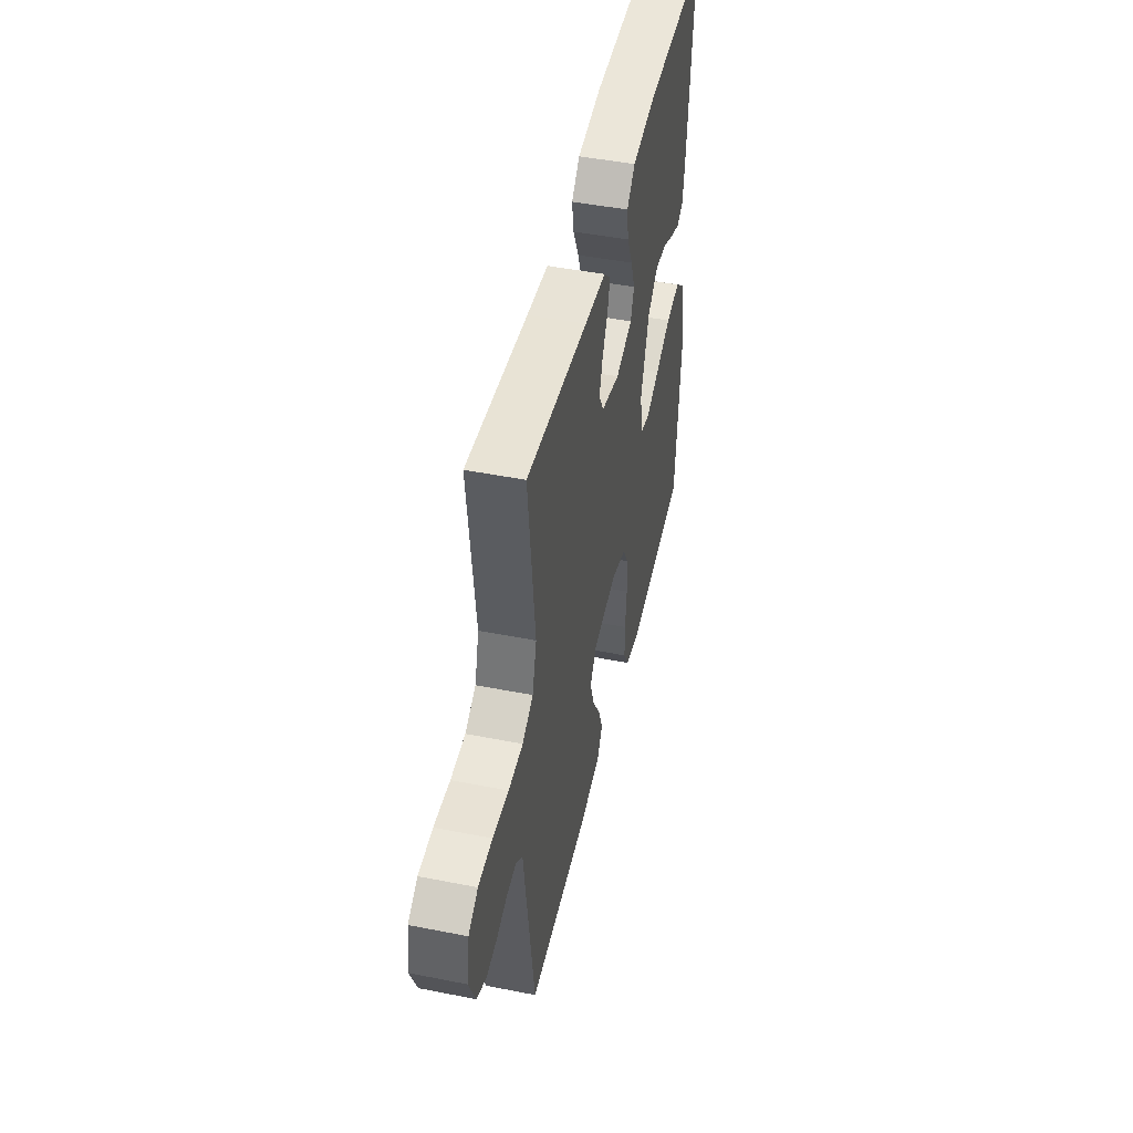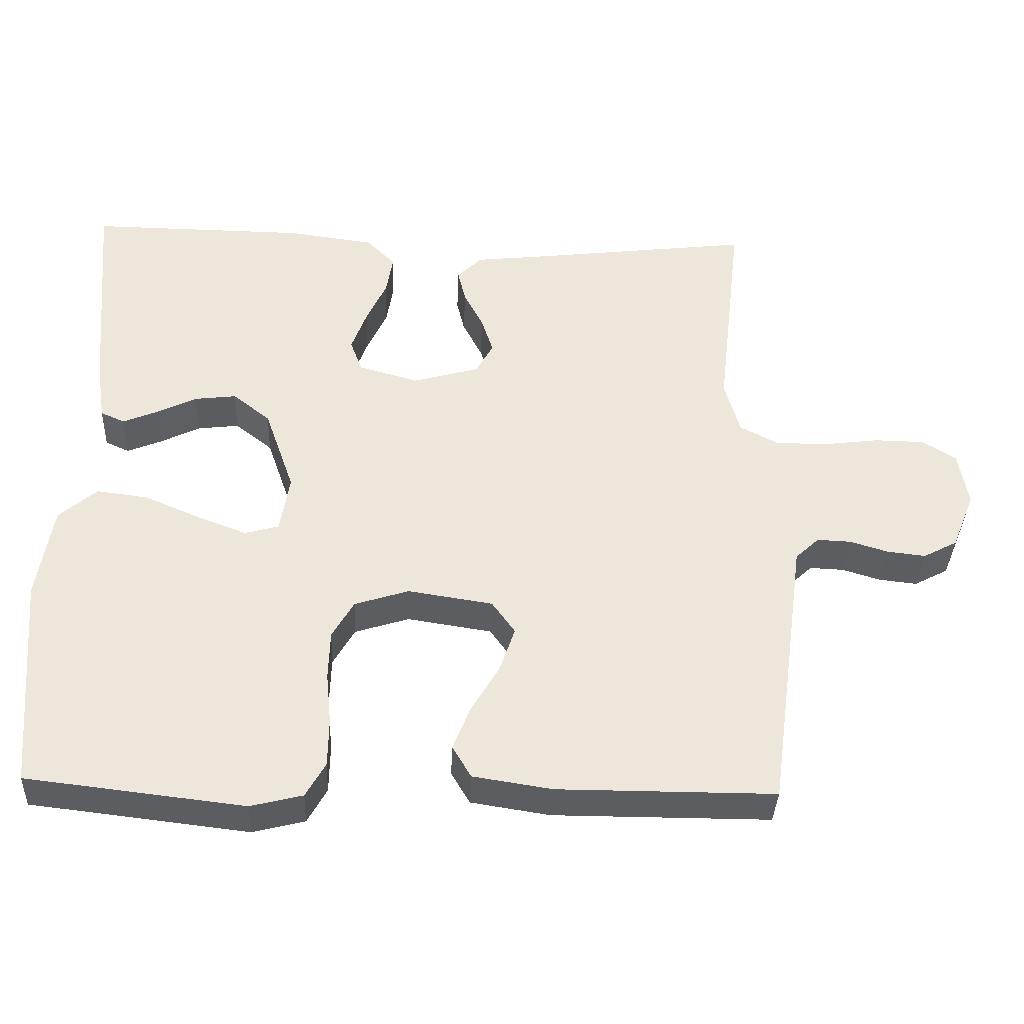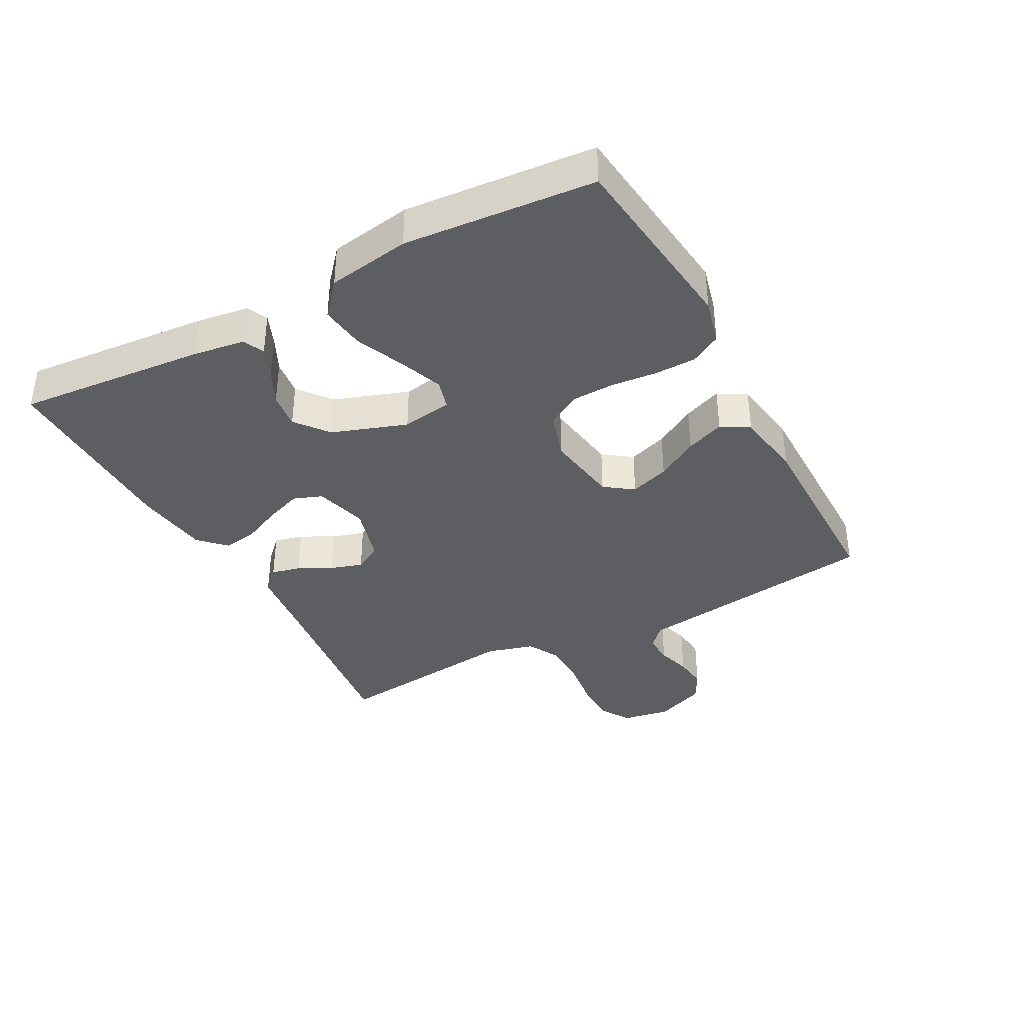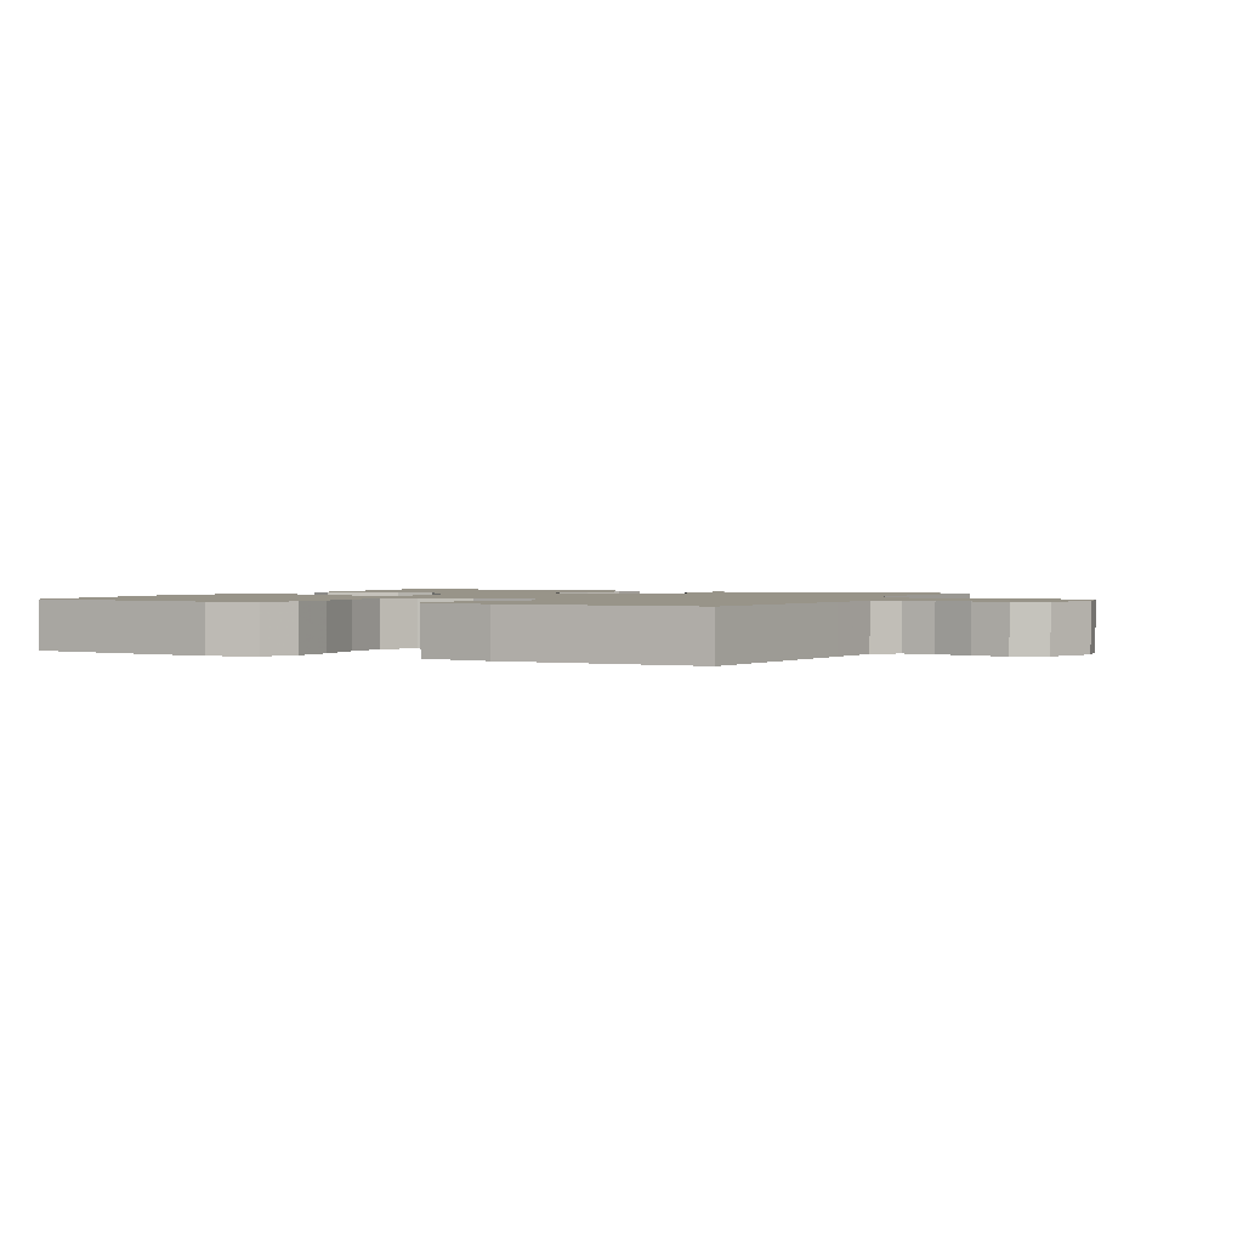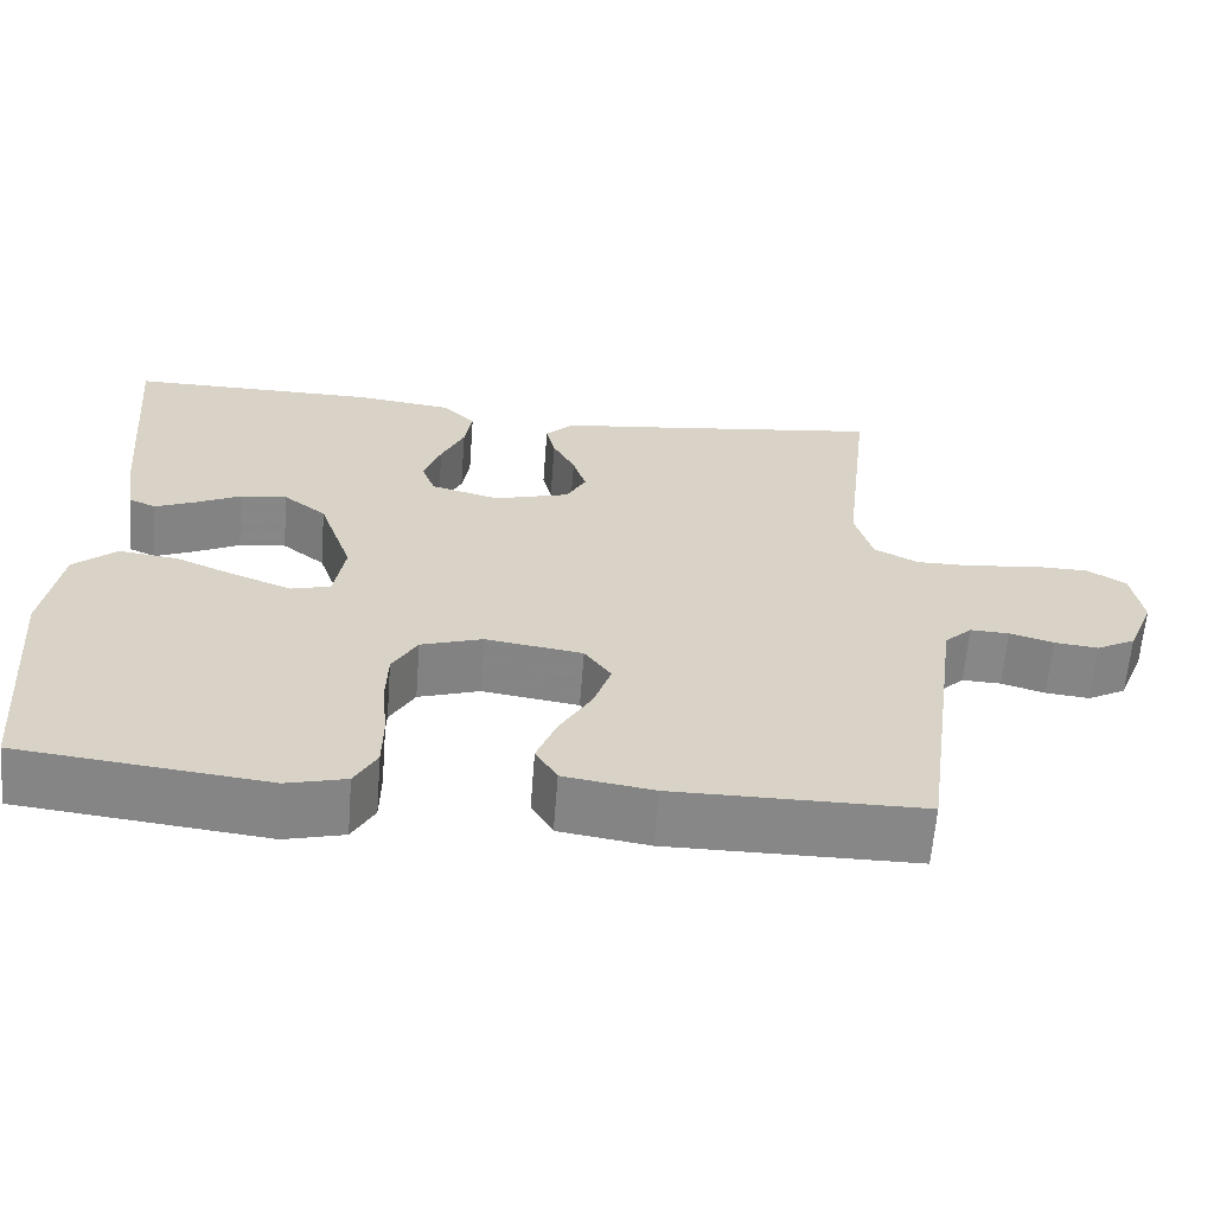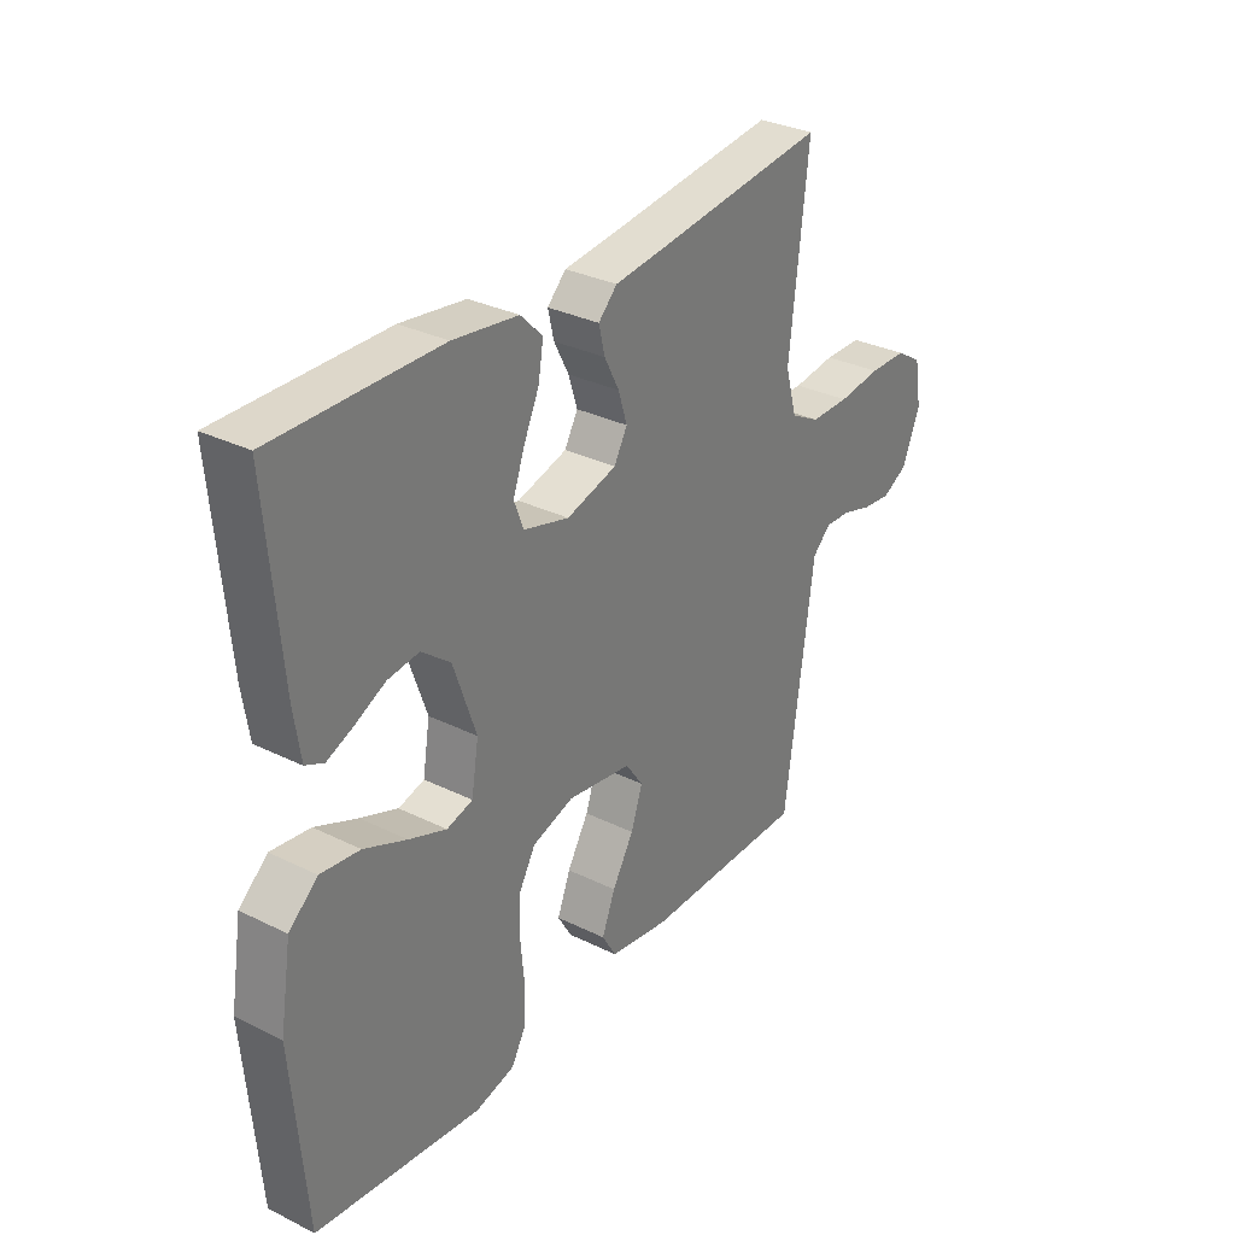
<metadata>
{"format":"obj","ext":"obj","renderer":"f3d","projection":"perspective","resolution":1024,"background":"white","views":[{"elev":47.2,"azim":-77.4,"up":"+Z"},{"elev":-36.8,"azim":177.6,"up":"+Z"},{"elev":-37.5,"azim":118.2,"up":"+Y"},{"elev":1.7,"azim":-154.3,"up":"+Y"},{"elev":-62.4,"azim":175.6,"up":"+Z"},{"elev":31.3,"azim":125.1,"up":"+Z"}]}
</metadata>
<code>
v -0.5 0.07 0.5
v -0.2 0.07 0.463
v -0.095 0.07 0.451
v -0.061 0.07 0.417
v -0.072 0.07 0.371
v -0.099 0.07 0.319
v -0.115 0.07 0.268
v -0.091 0.07 0.225
v 0 0.07 0.199
v 0.083 0.07 0.222
v 0.1 0.07 0.267
v 0.079 0.07 0.325
v 0.051 0.07 0.386
v 0.042 0.07 0.441
v 0.082 0.07 0.481
v 0.2 0.07 0.497
v 0.5 0.07 0.5
v 0.474 0.07 0.2
v 0.462 0.07 0.12
v 0.429 0.07 0.105
v 0.381 0.07 0.125
v 0.326 0.07 0.152
v 0.269 0.07 0.159
v 0.217 0.07 0.118
v 0.176 0.07 0
v 0.189 0.07 -0.08
v 0.236 0.07 -0.093
v 0.304 0.07 -0.067
v 0.381 0.07 -0.034
v 0.452 0.07 -0.025
v 0.504 0.07 -0.07
v 0.525 0.07 -0.2
v 0.5 0.07 -0.5
v 0.2 0.07 -0.535
v 0.128 0.07 -0.517
v 0.101 0.07 -0.469
v 0.1 0.07 -0.403
v 0.107 0.07 -0.331
v 0.105 0.07 -0.263
v 0.075 0.07 -0.211
v 0 0.07 -0.187
v -0.117 0.07 -0.205
v -0.149 0.07 -0.25
v -0.128 0.07 -0.312
v -0.089 0.07 -0.378
v -0.065 0.07 -0.439
v -0.091 0.07 -0.483
v -0.2 0.07 -0.5
v -0.5 0.07 -0.5
v -0.541 0.07 -0.2
v -0.553 0.07 -0.111
v -0.586 0.07 -0.08
v -0.633 0.07 -0.082
v -0.686 0.07 -0.098
v -0.739 0.07 -0.104
v -0.786 0.07 -0.079
v -0.818 0.07 0
v -0.805 0.07 0.077
v -0.758 0.07 0.106
v -0.689 0.07 0.107
v -0.611 0.07 0.097
v -0.54 0.07 0.097
v -0.487 0.07 0.125
v -0.466 0.07 0.2
v -0.5 0 0.5
v -0.2 0 0.463
v -0.095 0 0.451
v -0.061 0 0.417
v -0.072 0 0.371
v -0.099 0 0.319
v -0.115 0 0.268
v -0.091 0 0.225
v 0 0 0.199
v 0.083 0 0.222
v 0.1 0 0.267
v 0.079 0 0.325
v 0.051 0 0.386
v 0.042 0 0.441
v 0.082 0 0.481
v 0.2 0 0.497
v 0.5 0 0.5
v 0.474 0 0.2
v 0.462 0 0.12
v 0.429 0 0.105
v 0.381 0 0.125
v 0.326 0 0.152
v 0.269 0 0.159
v 0.217 0 0.118
v 0.176 0 0
v 0.189 0 -0.08
v 0.236 0 -0.093
v 0.304 0 -0.067
v 0.381 0 -0.034
v 0.452 0 -0.025
v 0.504 0 -0.07
v 0.525 0 -0.2
v 0.5 0 -0.5
v 0.2 0 -0.535
v 0.128 0 -0.517
v 0.101 0 -0.469
v 0.1 0 -0.403
v 0.107 0 -0.331
v 0.105 0 -0.263
v 0.075 0 -0.211
v 0 0 -0.187
v -0.117 0 -0.205
v -0.149 0 -0.25
v -0.128 0 -0.312
v -0.089 0 -0.378
v -0.065 0 -0.439
v -0.091 0 -0.483
v -0.2 0 -0.5
v -0.5 0 -0.5
v -0.541 0 -0.2
v -0.553 0 -0.111
v -0.586 0 -0.08
v -0.633 0 -0.082
v -0.686 0 -0.098
v -0.739 0 -0.104
v -0.786 0 -0.079
v -0.818 0 0
v -0.805 0 0.077
v -0.758 0 0.106
v -0.689 0 0.107
v -0.611 0 0.097
v -0.54 0 0.097
v -0.487 0 0.125
v -0.466 0 0.2
f 58 59 60 61
f 58 61 62
f 57 58 62
f 56 57 62
f 53 54 55 56
f 52 53 56 62
f 51 52 62 63
f 44 45 46 47
f 43 44 47 48
f 35 36 37 38
f 35 38 39
f 34 35 39
f 33 34 39
f 32 33 39 40
f 28 29 30 31
f 27 28 31 32
f 26 27 32 40
f 19 20 21 22
f 17 18 19 22
f 17 22 23
f 16 17 23 24
f 12 13 14 15
f 11 12 15 16
f 10 11 16 24
f 3 4 5 6
f 2 3 6 7
f 64 1 2 7
f 63 64 7 8
f 51 63 8 9
f 43 48 49 50
f 42 43 50 51
f 41 42 51 9
f 25 26 40 41
f 24 25 41
f 9 10 24 41
f 125 124 123 122
f 126 125 122
f 126 122 121
f 126 121 120
f 120 119 118 117
f 126 120 117 116
f 127 126 116 115
f 111 110 109 108
f 112 111 108 107
f 102 101 100 99
f 103 102 99
f 103 99 98
f 103 98 97
f 104 103 97 96
f 95 94 93 92
f 96 95 92 91
f 104 96 91 90
f 86 85 84 83
f 86 83 82 81
f 87 86 81
f 88 87 81 80
f 79 78 77 76
f 80 79 76 75
f 88 80 75 74
f 70 69 68 67
f 71 70 67 66
f 71 66 65 128
f 72 71 128 127
f 73 72 127 115
f 114 113 112 107
f 115 114 107 106
f 73 115 106 105
f 105 104 90 89
f 105 89 88
f 105 88 74 73
f 1 65 66 2
f 2 66 67 3
f 3 67 68 4
f 4 68 69 5
f 5 69 70 6
f 6 70 71 7
f 7 71 72 8
f 8 72 73 9
f 9 73 74 10
f 10 74 75 11
f 11 75 76 12
f 12 76 77 13
f 13 77 78 14
f 14 78 79 15
f 15 79 80 16
f 16 80 81 17
f 17 81 82 18
f 18 82 83 19
f 19 83 84 20
f 20 84 85 21
f 21 85 86 22
f 22 86 87 23
f 23 87 88 24
f 24 88 89 25
f 25 89 90 26
f 26 90 91 27
f 27 91 92 28
f 28 92 93 29
f 29 93 94 30
f 30 94 95 31
f 31 95 96 32
f 32 96 97 33
f 33 97 98 34
f 34 98 99 35
f 35 99 100 36
f 36 100 101 37
f 37 101 102 38
f 38 102 103 39
f 39 103 104 40
f 40 104 105 41
f 41 105 106 42
f 42 106 107 43
f 43 107 108 44
f 44 108 109 45
f 45 109 110 46
f 46 110 111 47
f 47 111 112 48
f 48 112 113 49
f 49 113 114 50
f 50 114 115 51
f 51 115 116 52
f 52 116 117 53
f 53 117 118 54
f 54 118 119 55
f 55 119 120 56
f 56 120 121 57
f 57 121 122 58
f 58 122 123 59
f 59 123 124 60
f 60 124 125 61
f 61 125 126 62
f 62 126 127 63
f 63 127 128 64
f 64 128 65 1

</code>
